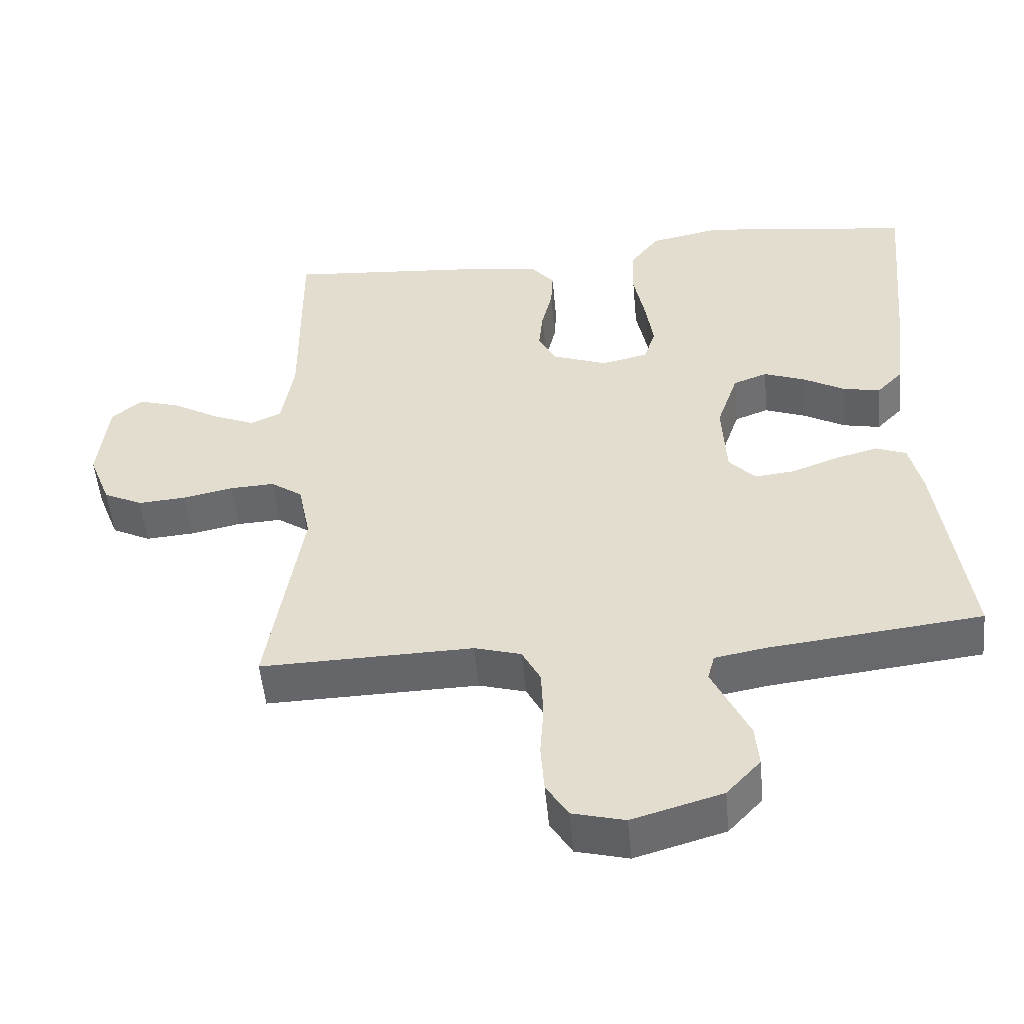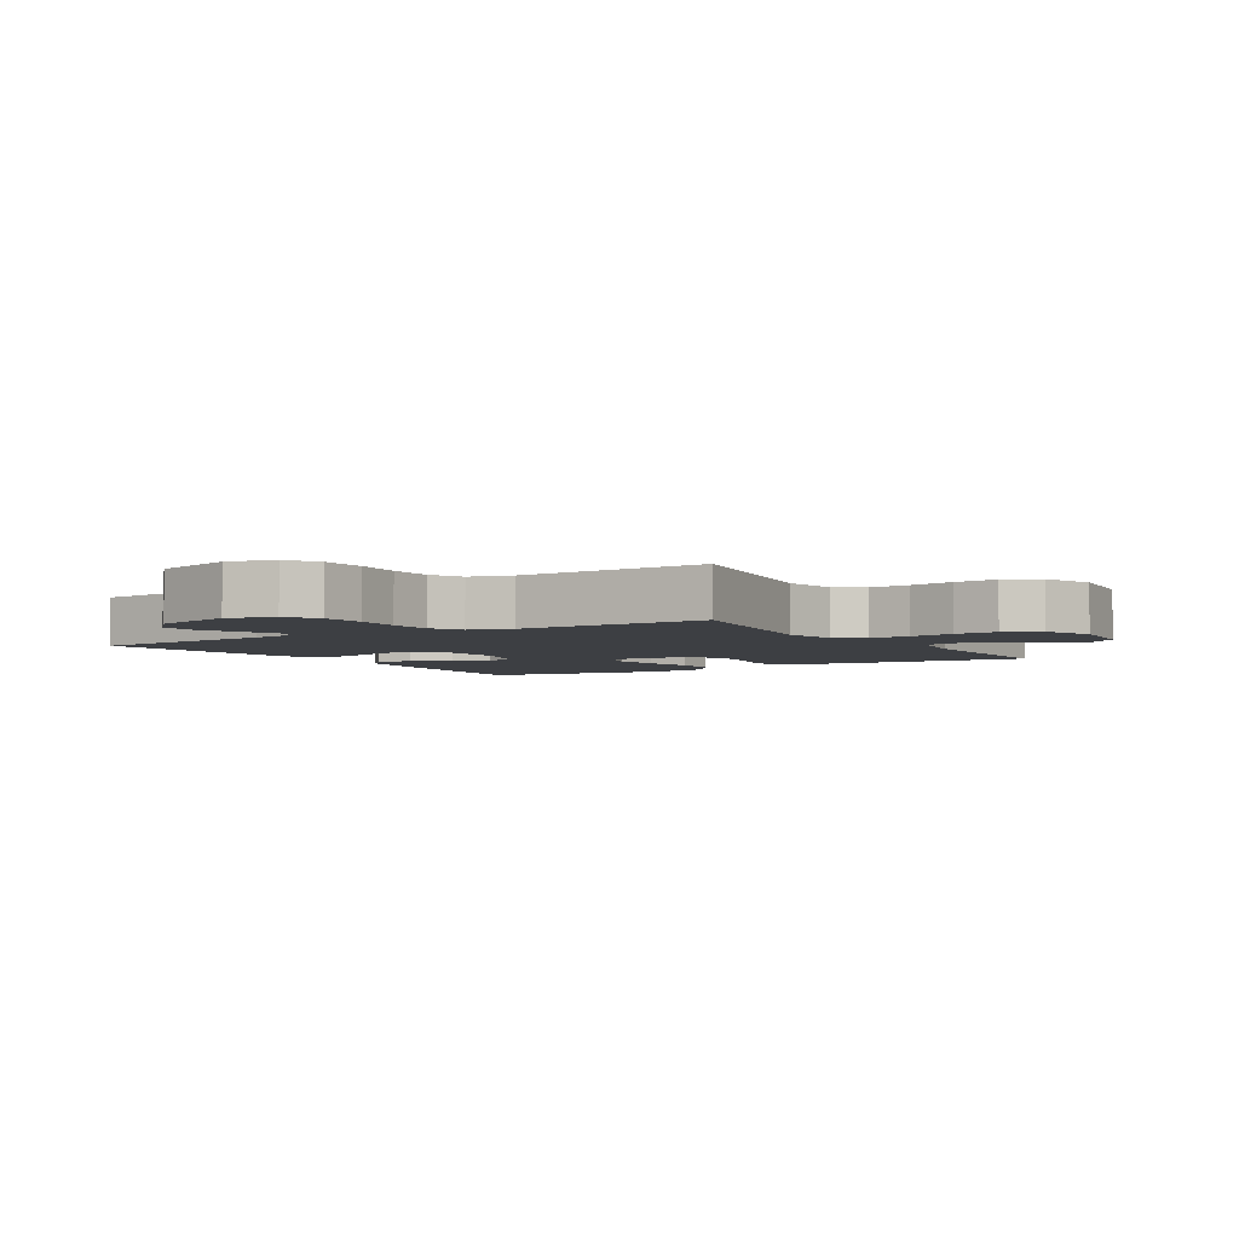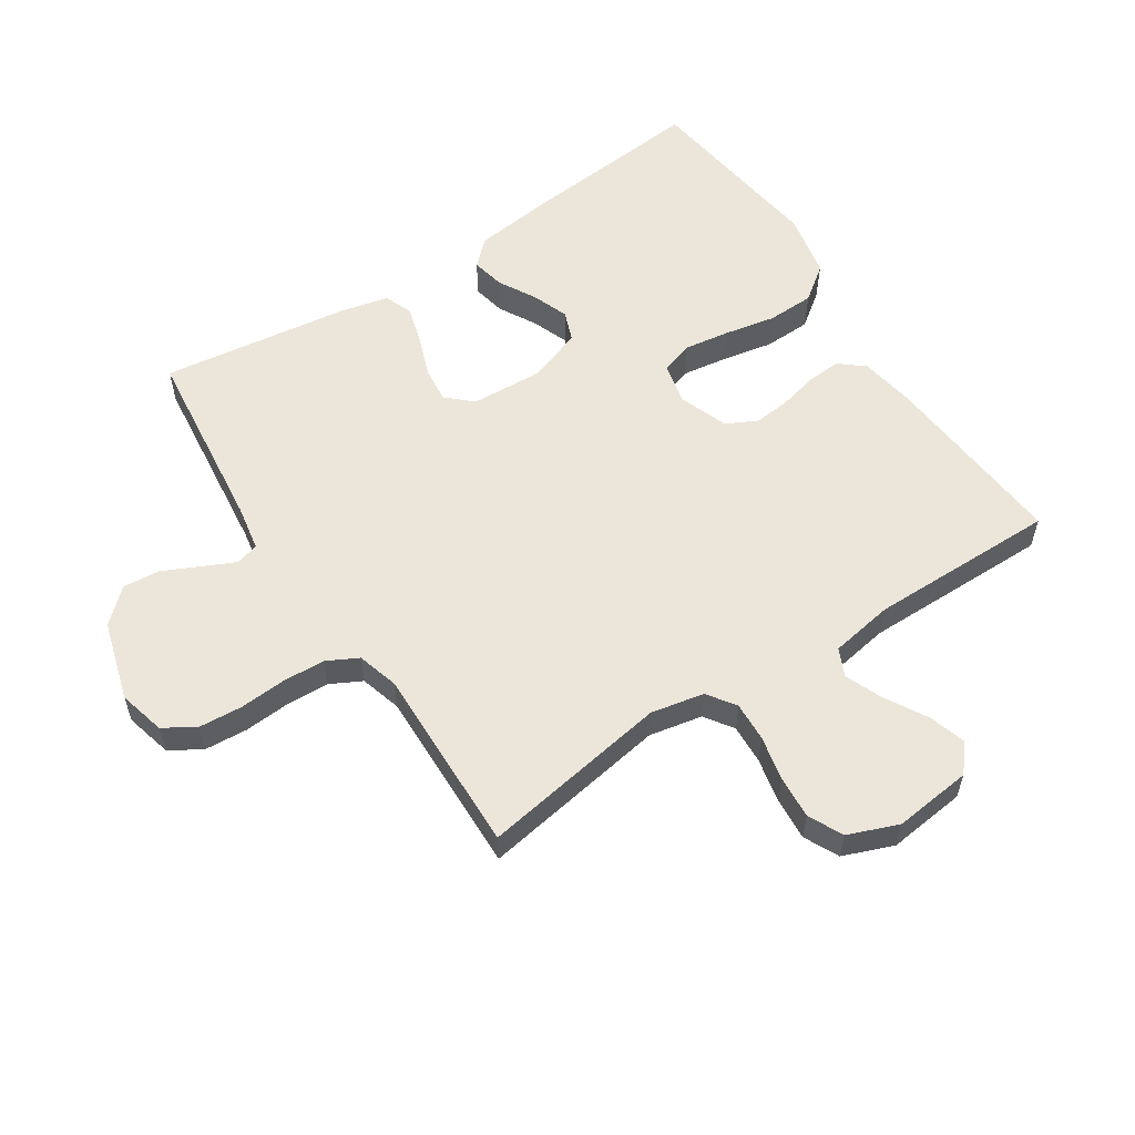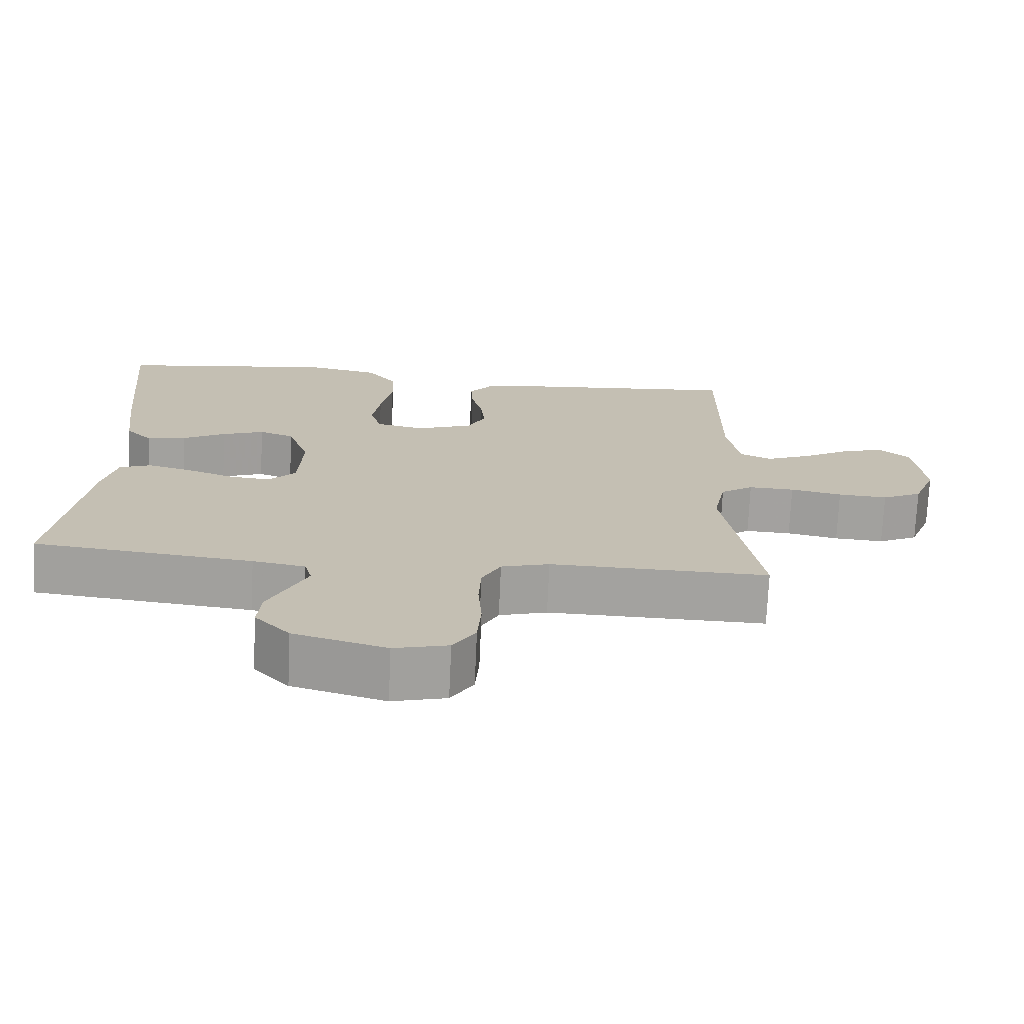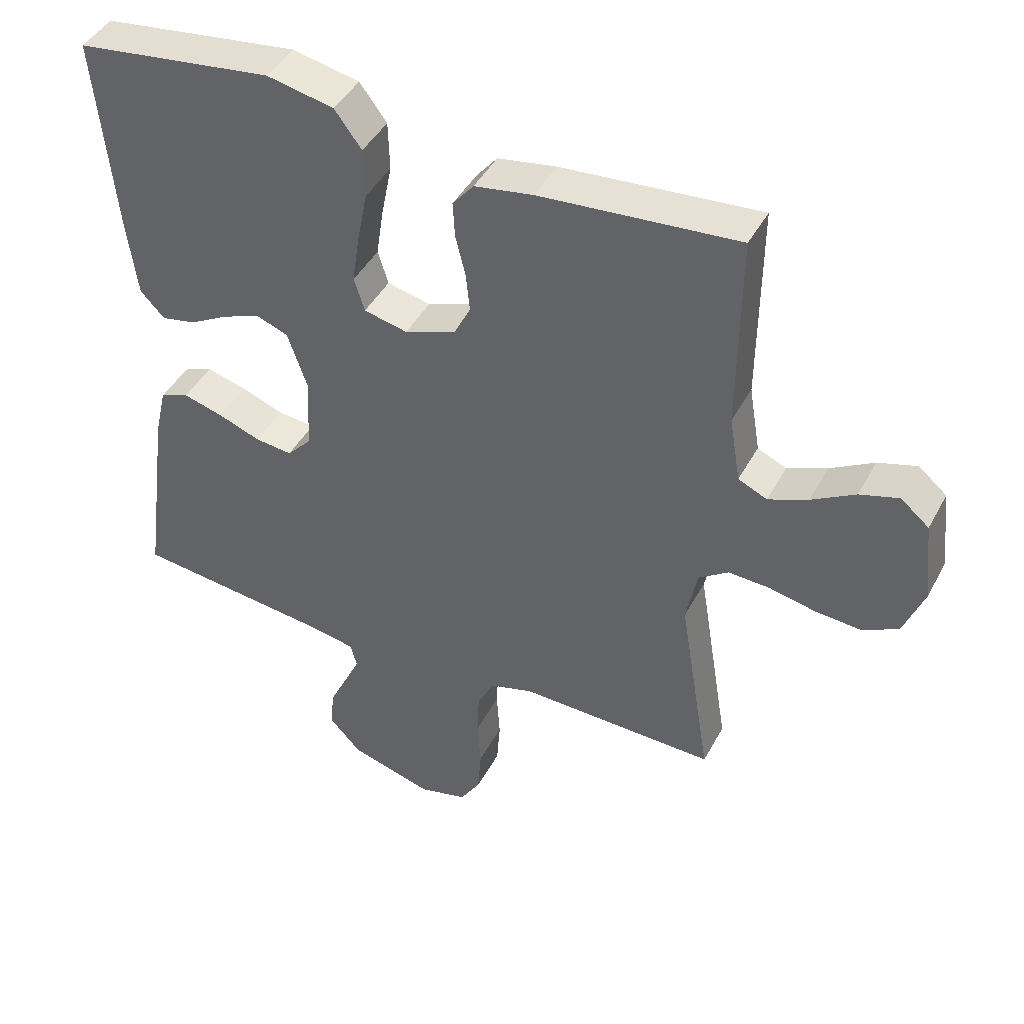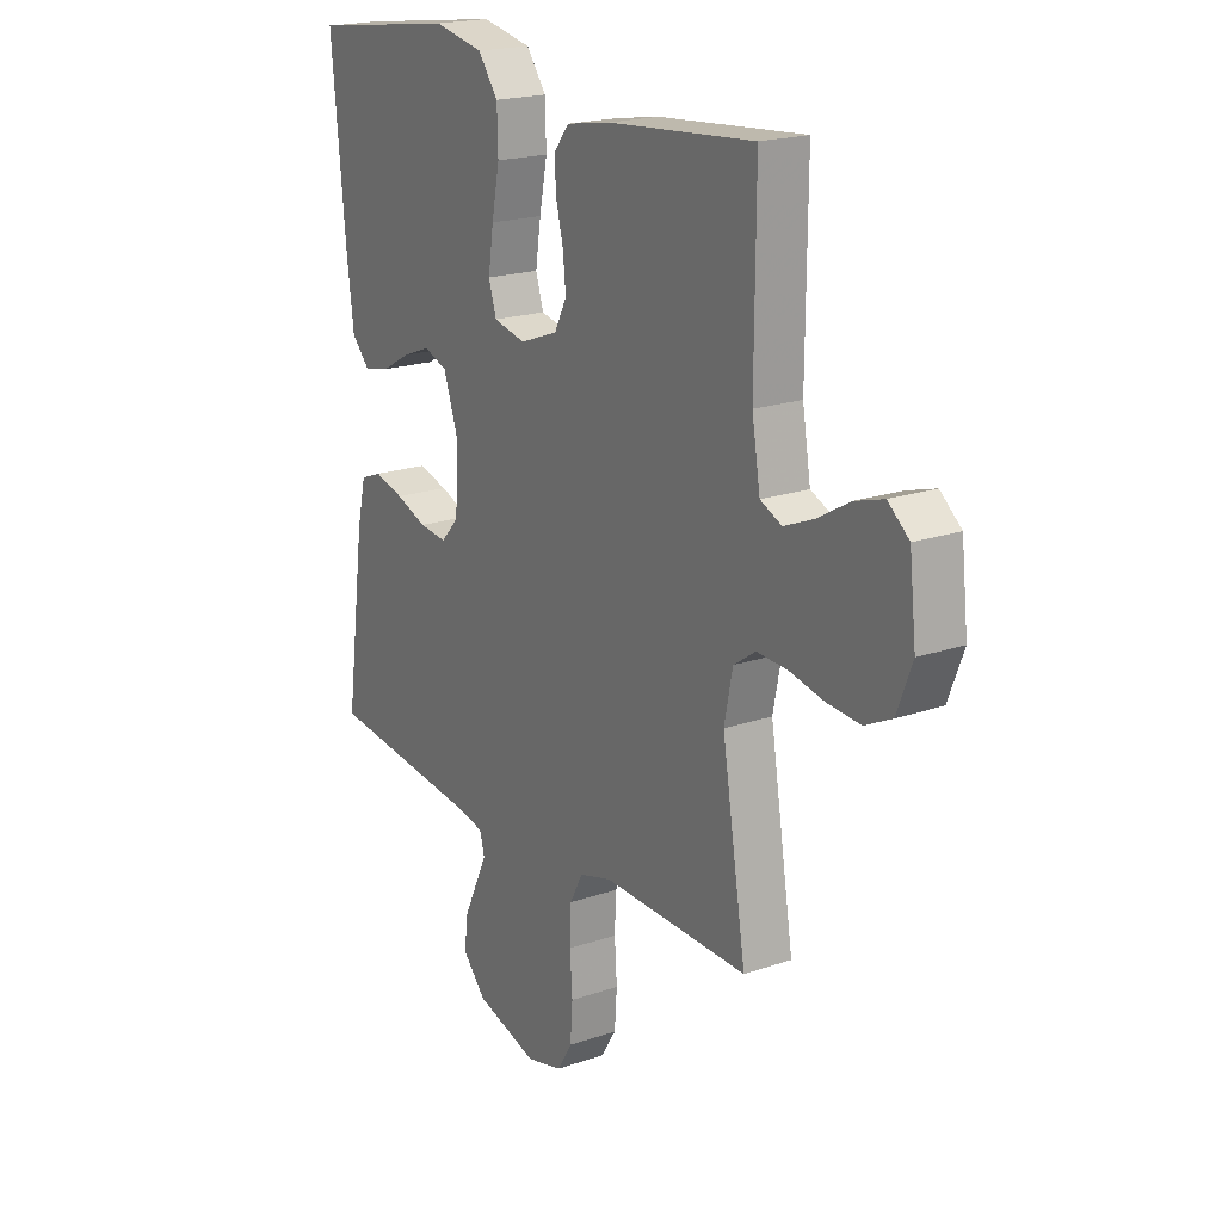
<metadata>
{"format":"obj","ext":"obj","renderer":"f3d","projection":"perspective","resolution":1024,"background":"white","views":[{"elev":-51.7,"azim":5.3,"up":"+Z"},{"elev":-4.1,"azim":-148.5,"up":"+Y"},{"elev":57.4,"azim":-123.2,"up":"+Y"},{"elev":-72.6,"azim":177.4,"up":"+Z"},{"elev":43.9,"azim":-153.4,"up":"+Z"},{"elev":19.7,"azim":-122.6,"up":"+Z"}]}
</metadata>
<code>
v 0.5 0.07 0.5
v 0.472 0.07 0.2
v 0.457 0.07 0.079
v 0.42 0.07 0.04
v 0.367 0.07 0.051
v 0.308 0.07 0.084
v 0.25 0.07 0.106
v 0.202 0.07 0.088
v 0.172 0.07 0
v 0.178 0.07 -0.113
v 0.215 0.07 -0.153
v 0.272 0.07 -0.147
v 0.336 0.07 -0.123
v 0.397 0.07 -0.106
v 0.441 0.07 -0.123
v 0.459 0.07 -0.2
v 0.5 0.07 -0.5
v 0.2 0.07 -0.534
v 0.128 0.07 -0.547
v 0.118 0.07 -0.584
v 0.142 0.07 -0.635
v 0.17 0.07 -0.694
v 0.175 0.07 -0.753
v 0.127 0.07 -0.805
v 0 0.07 -0.842
v -0.074 0.07 -0.823
v -0.105 0.07 -0.773
v -0.11 0.07 -0.704
v -0.105 0.07 -0.63
v -0.108 0.07 -0.562
v -0.134 0.07 -0.512
v -0.2 0.07 -0.493
v -0.5 0.07 -0.5
v -0.451 0.07 -0.2
v -0.468 0.07 -0.115
v -0.513 0.07 -0.084
v -0.576 0.07 -0.087
v -0.647 0.07 -0.102
v -0.715 0.07 -0.107
v -0.77 0.07 -0.08
v -0.801 0.07 0
v -0.787 0.07 0.124
v -0.744 0.07 0.16
v -0.685 0.07 0.142
v -0.619 0.07 0.104
v -0.559 0.07 0.079
v -0.515 0.07 0.099
v -0.498 0.07 0.2
v -0.5 0.07 0.5
v -0.2 0.07 0.475
v -0.111 0.07 0.46
v -0.079 0.07 0.421
v -0.082 0.07 0.367
v -0.097 0.07 0.306
v -0.103 0.07 0.247
v -0.078 0.07 0.198
v 0 0.07 0.169
v 0.066 0.07 0.184
v 0.082 0.07 0.235
v 0.071 0.07 0.308
v 0.055 0.07 0.389
v 0.057 0.07 0.464
v 0.098 0.07 0.519
v 0.2 0.07 0.54
v 0.5 0 0.5
v 0.472 0 0.2
v 0.457 0 0.079
v 0.42 0 0.04
v 0.367 0 0.051
v 0.308 0 0.084
v 0.25 0 0.106
v 0.202 0 0.088
v 0.172 0 0
v 0.178 0 -0.113
v 0.215 0 -0.153
v 0.272 0 -0.147
v 0.336 0 -0.123
v 0.397 0 -0.106
v 0.441 0 -0.123
v 0.459 0 -0.2
v 0.5 0 -0.5
v 0.2 0 -0.534
v 0.128 0 -0.547
v 0.118 0 -0.584
v 0.142 0 -0.635
v 0.17 0 -0.694
v 0.175 0 -0.753
v 0.127 0 -0.805
v 0 0 -0.842
v -0.074 0 -0.823
v -0.105 0 -0.773
v -0.11 0 -0.704
v -0.105 0 -0.63
v -0.108 0 -0.562
v -0.134 0 -0.512
v -0.2 0 -0.493
v -0.5 0 -0.5
v -0.451 0 -0.2
v -0.468 0 -0.115
v -0.513 0 -0.084
v -0.576 0 -0.087
v -0.647 0 -0.102
v -0.715 0 -0.107
v -0.77 0 -0.08
v -0.801 0 0
v -0.787 0 0.124
v -0.744 0 0.16
v -0.685 0 0.142
v -0.619 0 0.104
v -0.559 0 0.079
v -0.515 0 0.099
v -0.498 0 0.2
v -0.5 0 0.5
v -0.2 0 0.475
v -0.111 0 0.46
v -0.079 0 0.421
v -0.082 0 0.367
v -0.097 0 0.306
v -0.103 0 0.247
v -0.078 0 0.198
v 0 0 0.169
v 0.066 0 0.184
v 0.082 0 0.235
v 0.071 0 0.308
v 0.055 0 0.389
v 0.057 0 0.464
v 0.098 0 0.519
v 0.2 0 0.54
f 4 5 6
f 3 4 6
f 2 3 6
f 1 2 6
f 64 1 6
f 63 64 6
f 62 63 6
f 61 62 6
f 60 61 6
f 59 60 6 7
f 58 59 7 8
f 57 58 8 9
f 56 57 9 10
f 52 53 54
f 51 52 54
f 50 51 54
f 49 50 54
f 48 49 54
f 47 48 54 55
f 46 47 55 56
f 43 44 45
f 42 43 45
f 41 42 45
f 40 41 45
f 39 40 45
f 38 39 45
f 37 38 45
f 36 37 45 46
f 46 56 10
f 36 46 10
f 35 36 10
f 32 33 34
f 35 10 11
f 34 35 11
f 32 34 11
f 31 32 11
f 27 28 29
f 26 27 29
f 25 26 29
f 24 25 29
f 23 24 29
f 22 23 29
f 21 22 29
f 20 21 29 30
f 30 31 11
f 20 30 11
f 19 20 11
f 16 17 18
f 15 16 18
f 14 15 18
f 13 14 18
f 12 13 18
f 11 12 18 19
f 70 69 68
f 70 68 67
f 70 67 66
f 70 66 65
f 70 65 128
f 70 128 127
f 70 127 126
f 70 126 125
f 70 125 124
f 71 70 124 123
f 72 71 123 122
f 73 72 122 121
f 74 73 121 120
f 118 117 116
f 118 116 115
f 118 115 114
f 118 114 113
f 118 113 112
f 119 118 112 111
f 120 119 111 110
f 109 108 107
f 109 107 106
f 109 106 105
f 109 105 104
f 109 104 103
f 109 103 102
f 109 102 101
f 110 109 101 100
f 74 120 110
f 74 110 100
f 74 100 99
f 98 97 96
f 75 74 99
f 75 99 98
f 75 98 96
f 75 96 95
f 93 92 91
f 93 91 90
f 93 90 89
f 93 89 88
f 93 88 87
f 93 87 86
f 93 86 85
f 94 93 85 84
f 75 95 94
f 75 94 84
f 75 84 83
f 82 81 80
f 82 80 79
f 82 79 78
f 82 78 77
f 82 77 76
f 83 82 76 75
f 1 65 66 2
f 2 66 67 3
f 3 67 68 4
f 4 68 69 5
f 5 69 70 6
f 6 70 71 7
f 7 71 72 8
f 8 72 73 9
f 9 73 74 10
f 10 74 75 11
f 11 75 76 12
f 12 76 77 13
f 13 77 78 14
f 14 78 79 15
f 15 79 80 16
f 16 80 81 17
f 17 81 82 18
f 18 82 83 19
f 19 83 84 20
f 20 84 85 21
f 21 85 86 22
f 22 86 87 23
f 23 87 88 24
f 24 88 89 25
f 25 89 90 26
f 26 90 91 27
f 27 91 92 28
f 28 92 93 29
f 29 93 94 30
f 30 94 95 31
f 31 95 96 32
f 32 96 97 33
f 33 97 98 34
f 34 98 99 35
f 35 99 100 36
f 36 100 101 37
f 37 101 102 38
f 38 102 103 39
f 39 103 104 40
f 40 104 105 41
f 41 105 106 42
f 42 106 107 43
f 43 107 108 44
f 44 108 109 45
f 45 109 110 46
f 46 110 111 47
f 47 111 112 48
f 48 112 113 49
f 49 113 114 50
f 50 114 115 51
f 51 115 116 52
f 52 116 117 53
f 53 117 118 54
f 54 118 119 55
f 55 119 120 56
f 56 120 121 57
f 57 121 122 58
f 58 122 123 59
f 59 123 124 60
f 60 124 125 61
f 61 125 126 62
f 62 126 127 63
f 63 127 128 64
f 64 128 65 1

</code>
